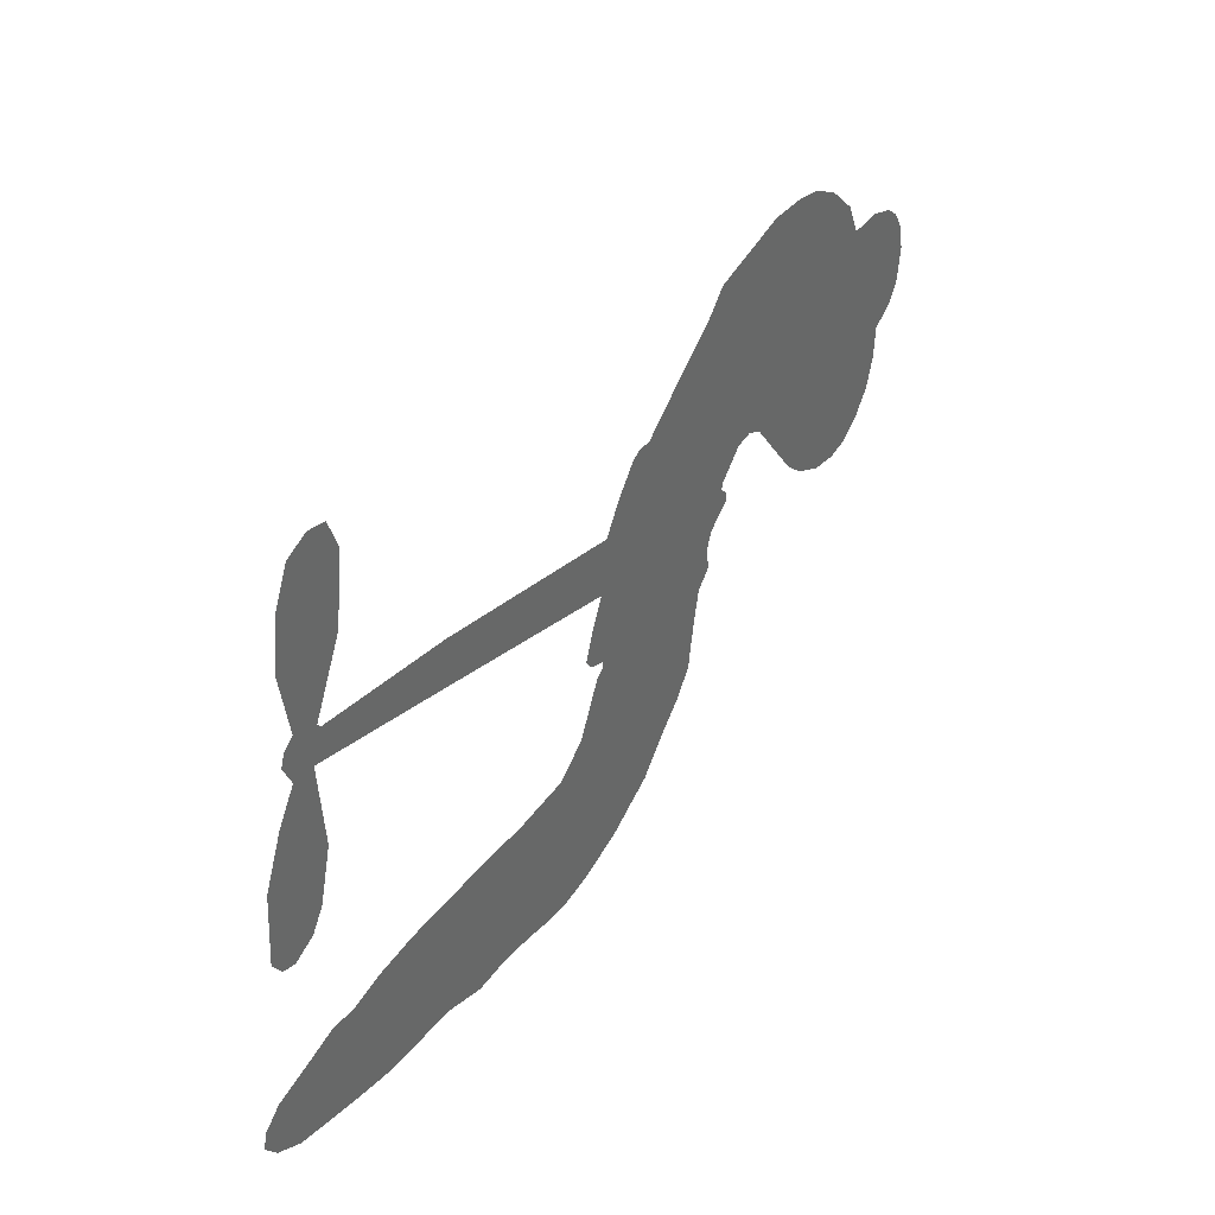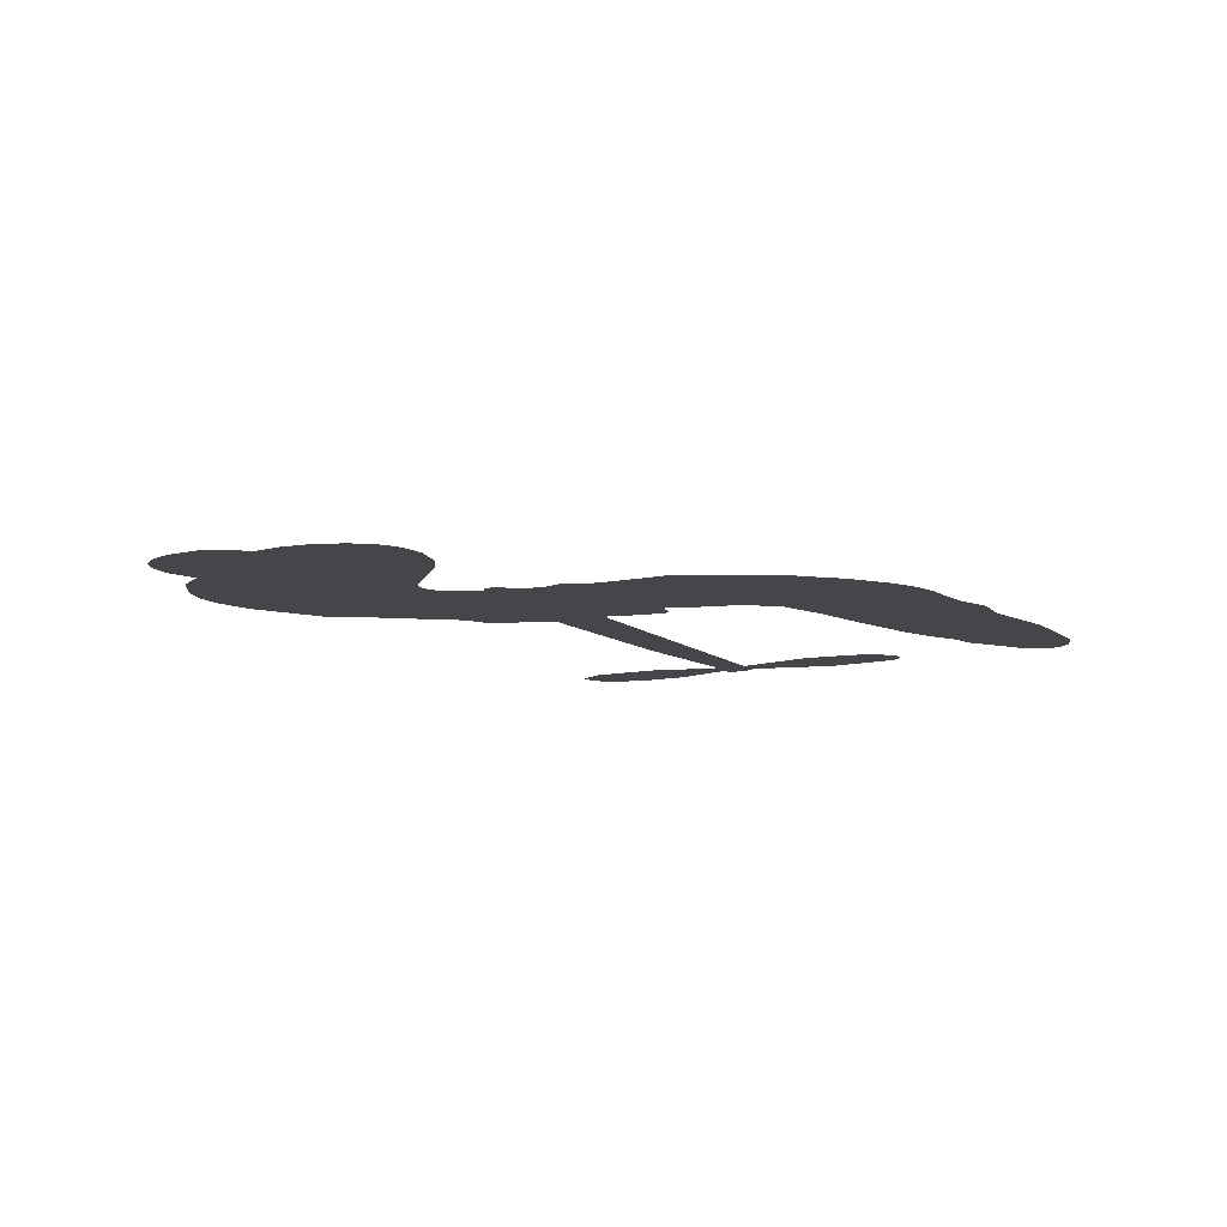
<metadata>
{"format":"obj","ext":"obj","renderer":"f3d","projection":"perspective","resolution":1024,"background":"white","views":[{"elev":40.3,"azim":125.9,"up":"+Y"},{"elev":-9.9,"azim":-51.7,"up":"+Z"}]}
</metadata>
<code>
v 48.67 6.978 0
v 47.2 11.99 0
v 46.98 17.16 0
v 43.6 19.65 0
v 41.84 22.96 0
v 41.24 28.38 0
v 42.01 32.39 0
v 43.75 35.43 0
v 46.01 37.36 0
v 50.07 38.66 0
v 55.22 38.31 0
v 57.46 43.47 0
v 62.16 48.08 0
v 66.79 50.72 0
v 71.09 51.61 0
v 77.28 51.54 0
v 90.1 47.47 0
v 92.93 44.03 0
v 106.9 31.66 0
v 108.8 31.78 0
v 110.5 30.86 0
v 116.5 21.33 0
v 150.3 27.57 0
v 173.6 30.36 0
v 174.3 31.04 0
v 169.3 42.2 0
v 167.9 53.51 0
v 169.7 58.57 0
v 173 59.18 0
v 176.6 57.25 0
v 179.1 51.21 0
v 180.1 42.78 0
v 178.4 32.6 0
v 180.2 30.97 0
v 180.8 28.97 0
v 179.2 25.41 0
v 182.3 20.02 0
v 185.5 11.77 0
v 186.3 -0.00227 0
v 184.6 -2.698 0
v 182.1 -3.34 0
v 178.6 -1.265 0
v 176.5 2.324 0
v 174.4 11.12 0
v 175.5 25.33 0
v 117.7 12.29 0
v 121.2 2.783 0
v 120.3 1.112 0
v 117.5 0.1584 0
v 117.6 -1.117 0
v 118.7 -1.974 0
v 122.5 -10.77 0
v 127.4 -15.29 0
v 136.4 -16.5 0
v 160.3 -17.68 0
v 167.1 -18.81 0
v 172.9 -20.66 0
v 176.8 -20.48 0
v 188 -24.87 0
v 190.9 -27.81 0
v 191.4 -30.49 0
v 189.3 -33.39 0
v 185 -35.84 0
v 167.5 -38.87 0
v 153.8 -38.73 0
v 147 -40.51 0
v 141.1 -39.7 0
v 130.5 -40.63 0
v 126.3 -40.39 0
v 121.5 -39.09 0
v 114.2 -35.73 0
v 106.9 -30.57 0
v 98.75 -20.68 0
v 95.97 -16.38 0
v 93.78 -3.118 0
v 91.44 -0.2011 0
v 91.91 3.343 0
v 90.9 6.21 0
v 87.42 9.36 0
v 87.35 10.91 0
v 88.59 12.14 0
v 88.26 13.38 0
v 84.55 17.53 0
v 81.7 18.13 0
v 79.16 16.9 0
v 70.4 5.154 0
v 67.14 2.268 0
v 62.05 -0.1786 0
v 57.69 -0.5503 0
v 54.69 0.3182 0
v 51.25 3.136 0
v 146.6 18.85 0
v 175.2 29.5 0
v 90.78 13.48 0
v 115.4 -0.5546 0
v 120.6 -6.287 0
v 89.42 10.24 0
v 108.3 28.66 0
v 119.7 7.511 0
v 161 22.1 0
v 176.6 31.3 0
v 168.3 23.72 0
v 171.9 24.52 0
v 89.17 7.753 0
v 115.5 2.284 0
v 171.8 36.62 0
v 178 28.79 0
v 175 34.72 0
v 187.6 -29.88 0
v 182.4 0.564 0
v 89.56 17.8 0
v 116.9 -3.464 0
v 91.85 8.87 0
v 57.73 5.188 0
v 48.29 32.4 0
v 78.38 22.05 0
v 113.8 26.16 0
v 118.3 3.326 0
v 162 28.97 0
v 167.8 29.67 0
v 110.5 1.45 0
v 102.2 28.21 0
v 95.63 6.267 0
v 84.55 22.99 0
v 115.2 7.005 0
v 173 27.37 0
v 111.2 -4.286 0
v 169.7 27 0
v 166.3 26.56 0
v 96.42 1.126 0
v 175.2 -27.58 0
v 174.9 18.23 0
v 172.1 54.83 0
v 179.3 37.69 0
v 185.9 5.886 0
v 48.58 24.44 0
v 164.6 22.91 0
v 175 -23.81 0
v 177.4 21.6 0
v 168.3 -25.86 0
v 182.4 -22.74 0
v 179 -25.49 0
v 70.51 43.58 0
v 128.9 -32.01 0
v 53.46 7.413 0
v 64.09 9.013 0
v 45.15 29.71 0
v 98.08 18.1 0
v 115.1 -10.55 0
v 168.6 47.85 0
v 175.3 38.86 0
v 47.15 20.93 0
v 53.76 18.75 0
v 50.98 21.42 0
v 57.11 25.03 0
v 52.81 25.34 0
v 176.3 -37.5 0
v 183.5 -27.4 0
v 69.66 47.67 0
v 85.39 40.88 0
v 128.7 -36.55 0
v 66.65 6.111 0
v 74.79 11.01 0
v 62.27 4.83 0
v 93.81 16.78 0
v 118.7 -9.388 0
v 119 -15.57 0
v 54.74 22.26 0
v 60.46 18.79 0
v 55.45 31.56 0
v 49.94 28.48 0
v 65.72 44.72 0
v 75 46.64 0
v 88.71 43.5 0
v 135.8 -39.98 0
v 124.2 -34.18 0
v 95.44 12.29 0
v 93.69 24.79 0
v 55.18 28.01 0
v 60.57 29.41 0
v 83.68 49.52 0
v 87.19 20.52 0
v 131.8 -34.46 0
v 134.9 -27.98 0
v 92.64 20.76 0
v 84.57 45.2 0
v 99.89 37.97 0
v 89.16 23.66 0
v 79.87 46.53 0
v 85.79 31.19 0
v 91.88 36.38 0
v 86.37 26.95 0
v 91.32 40.36 0
v 91.33 29.78 0
v 80.1 28.17 0
v 96.4 41.02 0
v 82.87 26.02 0
v 95.94 37.04 0
v 94.68 32.8 0
v 98.96 33.78 0
v 97.84 29.56 0
v 103.4 34.84 0
v 98.73 24.81 0
v 102 31.71 0
v 81.57 21.43 0
v 112.3 -1.344 0
v 108.7 -1.555 0
v 104 3.403 0
v 105.1 -6.893 0
v 175.8 53.36 0
v 172.4 50.28 0
v 172.7 45.51 0
v 58.29 11.46 0
v 60.25 8.128 0
v 107.1 19.68 0
v 51.12 14.75 0
v 72.33 18.42 0
v 123 -14.67 0
v 122.6 -21.84 0
v 125.1 -18.49 0
v 121.2 -18.49 0
v 114.6 -20.82 0
v 118.6 -21.5 0
v 129.1 -24.13 0
v 114.7 -27.92 0
v 126.2 -21.86 0
v 124.3 -27.2 0
v 130.7 -19.52 0
v 115.7 -24.25 0
v 103 -25.54 0
v 119.5 -26.94 0
v 52.37 34.82 0
v 51.95 31.35 0
v 61.61 43.95 0
v 60.01 39.33 0
v 64.39 40.44 0
v 63.53 34.57 0
v 74.18 51.58 0
v 72.6 48.85 0
v 124.4 -37.72 0
v 119.1 -34.67 0
v 62.83 24.09 0
v 80.48 50.53 0
v 77.22 38.7 0
v 99.61 4.238 0
v 101.1 -0.3305 0
v 103 11.25 0
v 99.41 8.665 0
v 103 7.255 0
v 108.2 6.435 0
v 104 -14.5 0
v 173 41.79 0
v 176.3 43.88 0
v 179.6 46.99 0
v 176.1 48.72 0
v 56.71 8.437 0
v 54.08 11.73 0
v 56.43 15.36 0
v 111.8 21.86 0
v 103.8 23.4 0
v 50.28 18.06 0
v 76.07 19.03 0
v 73.5 23.4 0
v 76.97 13.95 0
v 69.26 11 0
v 73.09 14.56 0
v 68.52 15.64 0
v 67.49 21.1 0
v 125.6 -30.61 0
v 128.6 -28.04 0
v 121.4 -30.58 0
v 117.2 -31.07 0
v 133.8 -23.41 0
v 148.7 -16.94 0
v 135 -19.88 0
v 138.3 -23.14 0
v 142.7 -16.66 0
v 139.4 -27.6 0
v 137.7 -31.45 0
v 146.6 -24.36 0
v 139.3 -19.49 0
v 134.1 -31.54 0
v 139.6 -35.46 0
v 142.4 -24.86 0
v 143.9 -20.75 0
v 144.5 -36.01 0
v 148.1 -20.79 0
v 145.6 -30 0
v 154.2 -25.5 0
v 141.7 -31.17 0
v 154.6 -17.32 0
v 150.5 -23.92 0
v 149.3 -27.96 0
v 153.8 -21.35 0
v 150.3 -33.82 0
v 159.4 -23.23 0
v 132 -15.87 0
v 58.4 35.05 0
v 60.24 26.12 0
v 59.66 22.73 0
v 63.4 27.48 0
v 63.77 31.03 0
v 66.83 25.18 0
v 69.97 33.27 0
v 66.89 28.94 0
v 70.94 27.04 0
v 75.51 27.55 0
v 78.08 25.41 0
v 77.21 33.02 0
v 72.92 30.57 0
v 77.34 43 0
v 73.71 40.93 0
v 81.04 40.76 0
v 69.13 38.76 0
v 73.24 36.45 0
v 81.29 35.88 0
v 105 -0.2863 0
v 103.2 -3.575 0
v 95 -9.726 0
v 98.43 -4.039 0
v 94.41 -6.441 0
v 97.95 -7.508 0
v 99.49 -12.16 0
v 107.4 3.157 0
v 112 5.039 0
v 111.2 9.884 0
v 100.3 -16.77 0
v 110.7 -24.25 0
v 50.58 10.26 0
v 110 25.21 0
v 100.4 21.33 0
v 96.46 21.67 0
v 102.8 17.25 0
v 105.6 26.43 0
v 72.6 8.08 0
v 70.82 21.38 0
v 63.8 20.49 0
v 64 15.95 0
v 60.28 14.8 0
v 148.1 -36.88 0
v 153.8 -30.31 0
v 60.76 32.73 0
v 65.89 37.24 0
v 81.06 31.98 0
v 103.5 -10.6 0
v 109.3 -11.74 0
v 95.51 -13.04 0
v 114.6 10.97 0
v 115.1 16.53 0
v 107.2 10.87 0
v 110.2 15.28 0
v 107.4 22.95 0
v 99.64 14 0
v 65.72 12.51 0
v 154.6 -34.54 0
v 160.6 -38.81 0
v 161.4 -31.46 0
v 157.1 -38.76 0
v 158.9 -34.95 0
v 163.3 -35.45 0
v 157.5 -31.35 0
v 159.3 -27.53 0
v 167.2 -31.33 0
v 163.6 -25.66 0
v 166 -22.59 0
v 169.7 -22.45 0
v 163.7 -18.26 0
v 132.2 15.58 0
v 133.4 24.46 0
v 112.4 18.52 0
v 106.2 15 0
v 167.2 -35.11 0
v 172.7 -33.22 0
v 171.9 -38.26 0
v 179.4 -30.6 0
v 162.5 -21.56 0
v 124.9 13.94 0
v 175.8 -31.18 0
v 180.7 -36.69 0
v 178.1 -34.05 0
v 182.3 -33.21 0
v 125 22.9 0
v 117.9 18.3 0
v 120.7 22.11 0
v 180.7 5.497 0
v 183.1 8.66 0
v 179.8 13.74 0
v 175.5 6.724 0
v 178.8 9.371 0
v 44.77 25.71 0
v 114.7 -6.618 0
v 111 -8.202 0
v 89.33 33.27 0
v 87.55 37.16 0
v 94.54 28.16 0
v 110.6 -33.09 0
v 110.7 -29.12 0
v 157.4 -20.01 0
v 104.9 -19.98 0
v 109.9 -19.74 0
v 113.6 -15.95 0
v 107.4 -16.68 0
v 116.1 -13.71 0
v 110.3 -14.8 0
v 164.1 -29.21 0
v 171.2 -29.17 0
v 172 -25.69 0
v 123.6 18.42 0
v 121.3 13.11 0
v 128 17.28 0
v 129.2 23.68 0
v 139.4 17.22 0
v 131.5 19.93 0
v 135.8 16.4 0
v 141.9 26.02 0
v 136.6 21.02 0
v 141.2 21.45 0
v 137.6 25.24 0
v 143 18.04 0
v 183.9 15.9 0
v 179 17.71 0
v 174.7 14.67 0
v 84.82 34.68 0
v 100.9 -23.1 0
v 106.8 -23.4 0
v 105 -28.03 0
v 108.4 -26.98 0
v 120.8 16.48 0
v 156.2 28.27 0
v 159.4 25.83 0
v 153.8 20.48 0
v 157.4 21.29 0
v 154.8 24.43 0
v 150.7 23.37 0
v 146.1 26.79 0
v 145.2 22.75 0
v 136 -34.91 0
v 132.9 -38.03 0
f 112 206 391
f 186 160 174
f 75 130 76
f 203 122 201
f 105 121 206
f 45 107 93
f 51 50 112
f 123 78 77
f 89 88 114
f 125 118 99
f 1 91 145
f 162 164 87
f 25 108 106
f 43 42 110
f 80 79 97
f 126 93 24
f 58 138 142
f 179 299 180
f 128 129 102
f 105 125 325
f 52 166 167
f 143 159 172
f 240 176 70
f 142 138 131
f 176 240 161
f 223 231 219
f 59 158 109
f 95 112 50
f 117 21 98
f 113 94 97
f 97 104 113
f 104 78 113
f 349 383 22
f 166 112 391
f 105 95 49
f 74 73 327
f 51 112 96
f 82 94 111
f 107 34 101
f 52 218 53
f 323 345 322
f 203 260 122
f 90 89 114
f 167 221 218
f 145 256 257
f 91 90 114
f 298 232 170
f 98 19 334
f 282 183 437
f 77 76 130
f 4 3 152
f 152 5 4
f 56 365 366
f 45 126 103
f 115 9 8
f 8 7 147
f 45 139 36
f 106 151 252
f 147 7 6
f 381 158 375
f 114 145 91
f 246 208 245
f 136 154 156
f 10 9 115
f 19 122 334
f 205 83 124
f 17 174 18
f 84 205 116
f 165 111 94
f 182 83 111
f 162 146 164
f 239 15 159
f 206 207 127
f 129 137 102
f 236 234 235
f 350 250 326
f 172 159 14
f 180 302 342
f 126 45 93
f 322 318 320
f 239 238 15
f 211 150 212
f 5 152 390
f 136 152 154
f 25 93 101
f 31 30 210
f 107 45 36
f 124 192 197
f 161 183 144
f 119 430 137
f 120 119 129
f 296 364 376
f 359 361 355
f 287 274 285
f 363 373 406
f 276 285 281
f 50 49 95
f 53 218 220
f 275 54 297
f 49 48 118
f 126 128 103
f 274 287 294
f 58 57 138
f 78 123 113
f 407 406 131
f 118 105 49
f 375 158 142
f 68 161 69
f 61 109 62
f 421 139 132
f 109 60 59
f 166 52 96
f 423 394 160
f 60 109 61
f 348 349 351
f 85 84 116
f 141 58 142
f 162 87 86
f 43 110 385
f 134 32 151
f 386 385 135
f 110 42 41
f 110 135 385
f 102 103 128
f 57 366 407
f 40 110 41
f 40 39 110
f 421 387 420
f 119 137 129
f 141 158 59
f 37 36 139
f 105 206 95
f 47 118 48
f 94 81 97
f 95 206 112
f 430 433 432
f 432 100 430
f 413 416 369
f 82 81 94
f 177 165 94
f 98 20 19
f 98 21 20
f 97 79 104
f 63 62 109
f 108 151 106
f 117 330 259
f 210 133 211
f 93 107 101
f 83 82 111
f 259 22 117
f 348 99 46
f 47 99 118
f 24 93 25
f 132 139 45
f 35 34 107
f 126 24 128
f 101 34 33
f 118 125 105
f 130 123 77
f 115 8 147
f 128 24 120
f 108 101 33
f 27 133 28
f 108 33 134
f 255 253 254
f 185 111 165
f 28 133 29
f 133 30 29
f 129 128 120
f 110 39 135
f 159 15 14
f 145 114 256
f 193 160 394
f 101 108 25
f 389 388 385
f 36 35 107
f 168 154 153
f 81 80 97
f 372 373 363
f 151 108 134
f 214 114 164
f 145 257 329
f 163 265 335
f 179 233 171
f 390 6 5
f 147 390 171
f 113 123 177
f 177 123 248
f 209 346 392
f 397 396 225
f 261 154 152
f 27 150 211
f 253 252 151
f 152 136 390
f 3 2 216
f 168 169 300
f 261 152 3
f 168 156 154
f 261 153 154
f 234 236 172
f 179 156 155
f 147 171 115
f 64 374 372
f 375 380 381
f 141 142 158
f 142 131 375
f 172 14 13
f 143 173 239
f 308 205 197
f 196 198 187
f 283 175 67
f 161 144 176
f 264 266 163
f 214 146 213
f 85 262 264
f 262 85 116
f 114 88 164
f 87 164 88
f 177 94 113
f 332 148 331
f 112 166 96
f 166 149 403
f 346 209 345
f 223 219 221
f 169 168 153
f 155 156 168
f 265 162 86
f 162 265 146
f 179 180 170
f 11 10 232
f 136 156 171
f 171 156 179
f 12 234 13
f 172 13 234
f 173 311 189
f 189 311 313
f 16 173 189
f 200 198 199
f 288 280 284
f 183 282 144
f 270 184 224
f 70 176 241
f 245 248 123
f 148 165 177
f 188 194 192
f 188 182 185
f 179 155 299
f 179 170 233
f 299 300 242
f 301 302 180
f 188 192 124
f 17 181 186
f 83 182 124
f 438 161 68
f 437 283 279
f 288 290 286
f 220 226 228
f 332 165 148
f 188 185 178
f 17 186 174
f 189 186 181
f 174 193 18
f 185 182 111
f 202 187 200
f 182 188 124
f 16 189 243
f 311 173 312
f 189 313 186
f 194 190 192
f 18 193 196
f 194 188 178
f 190 195 197
f 160 193 174
f 198 196 193
f 122 204 201
f 393 194 199
f 160 313 316
f 304 314 343
f 190 197 192
f 198 193 191
f 197 195 308
f 199 191 393
f 198 191 199
f 395 194 178
f 198 200 187
f 201 200 199
f 204 19 202
f 395 199 194
f 201 395 203
f 332 178 185
f 204 202 200
f 260 331 333
f 201 204 200
f 19 204 122
f 83 205 84
f 197 205 124
f 207 206 121
f 206 127 391
f 324 317 207
f 130 320 246
f 250 350 249
f 123 130 245
f 127 207 209
f 207 121 324
f 30 133 210
f 133 27 211
f 150 26 212
f 210 211 255
f 252 212 26
f 253 255 212
f 146 354 339
f 258 153 216
f 146 214 164
f 256 214 213
f 353 247 333
f 348 46 349
f 2 1 329
f 216 257 258
f 307 263 308
f 354 267 338
f 52 167 218
f 221 220 218
f 221 167 223
f 269 270 227
f 219 226 220
f 53 220 228
f 167 222 223
f 219 220 221
f 402 400 404
f 328 225 229
f 222 229 223
f 269 227 271
f 226 227 224
f 224 273 228
f 397 72 396
f 71 70 241
f 227 226 219
f 226 224 228
f 223 229 231
f 144 269 176
f 273 224 184
f 297 53 228
f 399 251 327
f 231 229 225
f 400 402 399
f 426 427 425
f 71 241 272
f 219 231 227
f 10 115 232
f 233 115 171
f 170 232 233
f 115 233 232
f 11 235 12
f 234 12 235
f 11 232 298
f 236 143 172
f 235 11 298
f 235 237 343
f 299 301 180
f 237 302 304
f 143 239 159
f 173 16 238
f 173 238 239
f 70 69 240
f 161 240 69
f 176 269 271
f 271 231 272
f 338 268 337
f 262 263 217
f 314 312 143
f 189 181 243
f 316 313 244
f 246 245 130
f 249 248 245
f 319 322 321
f 318 207 317
f 250 249 208
f 215 260 333
f 249 245 208
f 248 247 353
f 250 208 324
f 247 248 249
f 325 250 324
f 325 326 250
f 230 399 424
f 400 222 401
f 106 252 26
f 253 151 32
f 255 254 31
f 212 252 253
f 210 255 31
f 253 32 254
f 212 255 211
f 214 256 114
f 257 256 213
f 257 213 258
f 216 2 329
f 339 258 213
f 169 153 258
f 330 117 98
f 326 351 350
f 331 260 203
f 259 330 352
f 3 216 261
f 153 261 216
f 263 262 116
f 266 264 262
f 310 304 305
f 301 242 303
f 265 266 267
f 266 262 217
f 267 266 217
f 265 163 266
f 268 267 217
f 268 338 267
f 263 336 217
f 268 303 337
f 270 269 144
f 227 231 271
f 270 144 282
f 227 270 224
f 272 231 225
f 176 271 241
f 272 225 396
f 241 271 272
f 184 278 276
f 228 273 275
f 276 284 285
f 285 274 277
f 273 276 275
f 284 276 278
f 184 276 273
f 54 275 281
f 175 283 437
f 276 281 275
f 279 184 282
f 278 184 279
f 437 279 282
f 290 288 284
f 376 398 296
f 277 54 281
f 282 184 270
f 438 183 161
f 66 286 67
f 67 286 283
f 279 290 278
f 284 280 285
f 285 280 287
f 277 281 285
f 340 65 295
f 278 290 284
f 292 287 280
f 294 287 292
f 340 286 66
f 341 293 295
f 292 280 293
f 358 359 355
f 279 283 290
f 286 290 283
f 293 280 288
f 291 294 398
f 294 292 289
f 295 293 288
f 289 292 293
f 294 289 296
f 294 291 274
f 340 288 286
f 293 341 289
f 361 362 341
f 365 376 364
f 342 170 180
f 275 297 228
f 237 235 298
f 300 299 155
f 301 299 242
f 168 300 155
f 337 300 169
f 242 337 303
f 342 302 237
f 305 301 303
f 311 312 244
f 336 303 268
f 307 310 306
f 301 305 302
f 305 303 306
f 303 336 306
f 304 302 305
f 307 306 263
f 305 306 310
f 308 263 116
f 307 195 309
f 308 116 205
f 195 307 308
f 309 344 316
f 309 244 315
f 307 309 310
f 315 310 309
f 312 173 143
f 313 311 244
f 314 143 236
f 315 312 314
f 244 309 316
f 186 313 160
f 343 314 236
f 315 314 304
f 315 304 310
f 244 312 315
f 344 309 195
f 393 394 423
f 208 246 317
f 318 317 246
f 75 320 130
f 207 318 209
f 323 251 345
f 320 318 246
f 320 321 322
f 322 319 323
f 320 75 321
f 318 322 209
f 347 74 323
f 327 323 74
f 317 324 208
f 325 324 121
f 105 325 121
f 326 325 125
f 348 326 125
f 350 247 249
f 230 425 399
f 323 327 251
f 427 397 328
f 73 399 327
f 145 329 1
f 216 329 257
f 334 330 98
f 215 352 260
f 332 331 203
f 331 148 333
f 178 332 203
f 332 185 165
f 353 333 148
f 371 247 350
f 122 260 334
f 334 260 352
f 336 263 306
f 265 86 335
f 268 217 336
f 300 337 242
f 337 169 338
f 169 258 339
f 265 354 146
f 146 339 213
f 169 339 338
f 65 340 66
f 288 340 295
f 65 355 295
f 341 295 355
f 237 298 342
f 170 342 298
f 235 343 236
f 304 343 237
f 195 190 344
f 423 344 190
f 346 345 251
f 322 345 209
f 399 425 400
f 391 392 149
f 99 348 125
f 323 319 347
f 413 410 368
f 259 370 22
f 215 351 370
f 326 348 351
f 371 333 247
f 370 351 349
f 371 215 333
f 259 352 215
f 334 352 330
f 148 177 353
f 248 353 177
f 267 354 265
f 339 354 338
f 360 363 357
f 289 341 362
f 357 359 360
f 358 356 359
f 364 140 365
f 360 359 356
f 355 65 358
f 361 359 357
f 356 64 360
f 364 405 140
f 361 357 362
f 355 361 341
f 357 363 405
f 289 362 296
f 360 64 372
f 374 157 373
f 296 362 364
f 362 357 405
f 366 365 140
f 398 376 55
f 366 140 407
f 56 366 57
f 417 415 418
f 365 56 367
f 428 384 383
f 22 370 349
f 215 370 259
f 350 351 371
f 215 371 351
f 373 157 380
f 363 360 372
f 378 375 131
f 373 378 406
f 372 374 373
f 381 380 379
f 365 367 376
f 55 376 367
f 377 410 408
f 46 383 349
f 406 378 131
f 373 380 378
f 63 381 379
f 380 375 378
f 157 379 380
f 63 109 381
f 158 381 109
f 408 382 384
f 22 383 384
f 386 135 38
f 377 408 428
f 428 46 409
f 385 386 389
f 387 386 38
f 389 44 388
f 421 420 37
f 422 44 387
f 386 387 389
f 43 385 388
f 44 389 387
f 171 390 136
f 6 390 147
f 392 391 127
f 166 391 149
f 209 392 127
f 149 392 346
f 394 393 191
f 190 194 393
f 193 394 191
f 423 160 316
f 203 395 178
f 199 395 201
f 272 396 71
f 222 328 229
f 328 397 225
f 291 398 55
f 294 296 398
f 400 328 222
f 401 222 167
f 399 402 251
f 167 403 401
f 404 149 346
f 404 400 401
f 346 251 402
f 166 403 167
f 404 403 149
f 404 401 403
f 346 402 404
f 140 405 363
f 362 405 364
f 407 131 138
f 363 406 140
f 407 138 57
f 140 406 407
f 410 377 368
f 413 411 410
f 428 408 384
f 382 408 410
f 413 414 416
f 382 410 411
f 369 411 413
f 416 414 412
f 436 434 435
f 413 368 414
f 417 416 412
f 92 436 419
f 418 369 416
f 417 419 436
f 139 421 37
f 417 418 416
f 417 412 419
f 387 38 420
f 422 421 132
f 344 423 316
f 421 422 387
f 393 423 190
f 72 397 427
f 399 73 424
f 400 425 328
f 425 427 328
f 425 230 426
f 72 427 426
f 46 428 383
f 377 428 409
f 119 429 430
f 137 430 100
f 432 433 431
f 429 23 433
f 434 431 433
f 433 430 429
f 434 433 23
f 415 417 436
f 92 431 434
f 434 436 92
f 434 23 435
f 415 436 435
f 437 183 438
f 68 175 438
f 437 438 175

</code>
